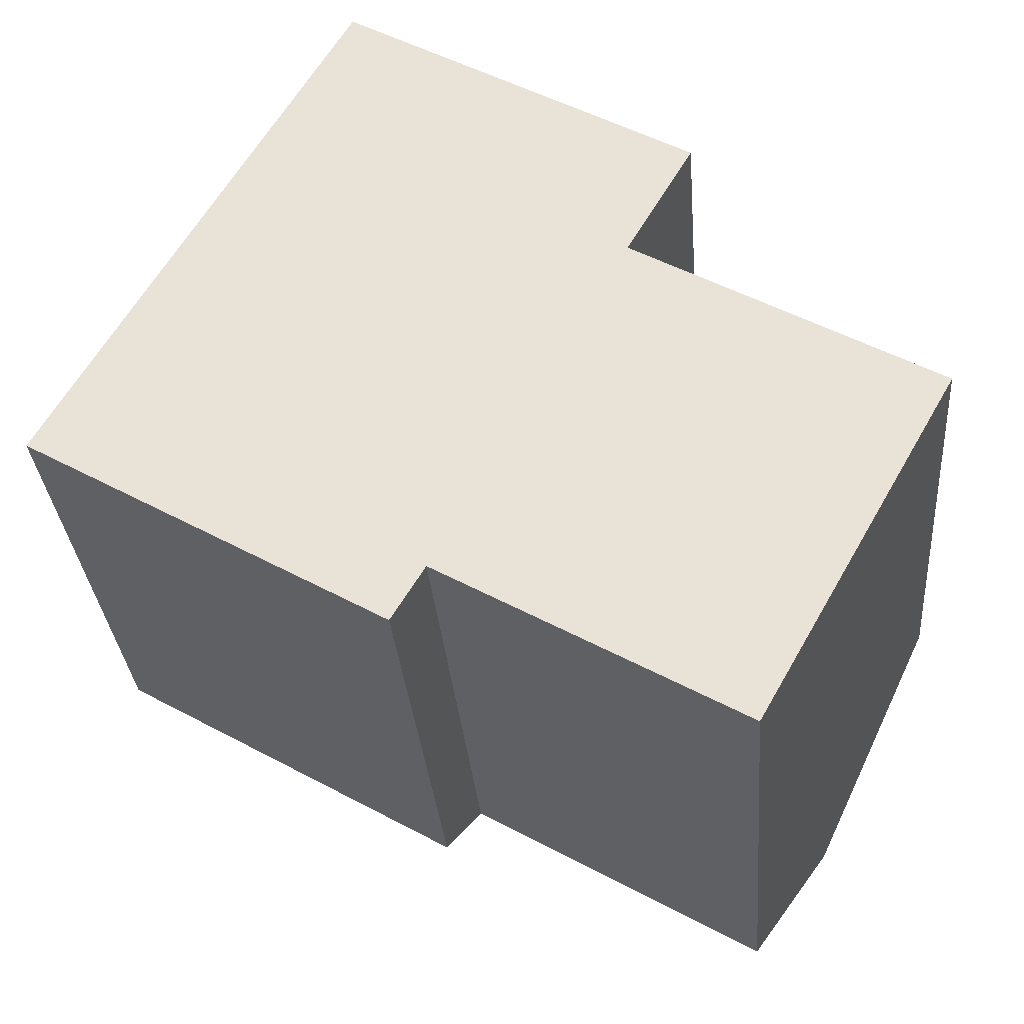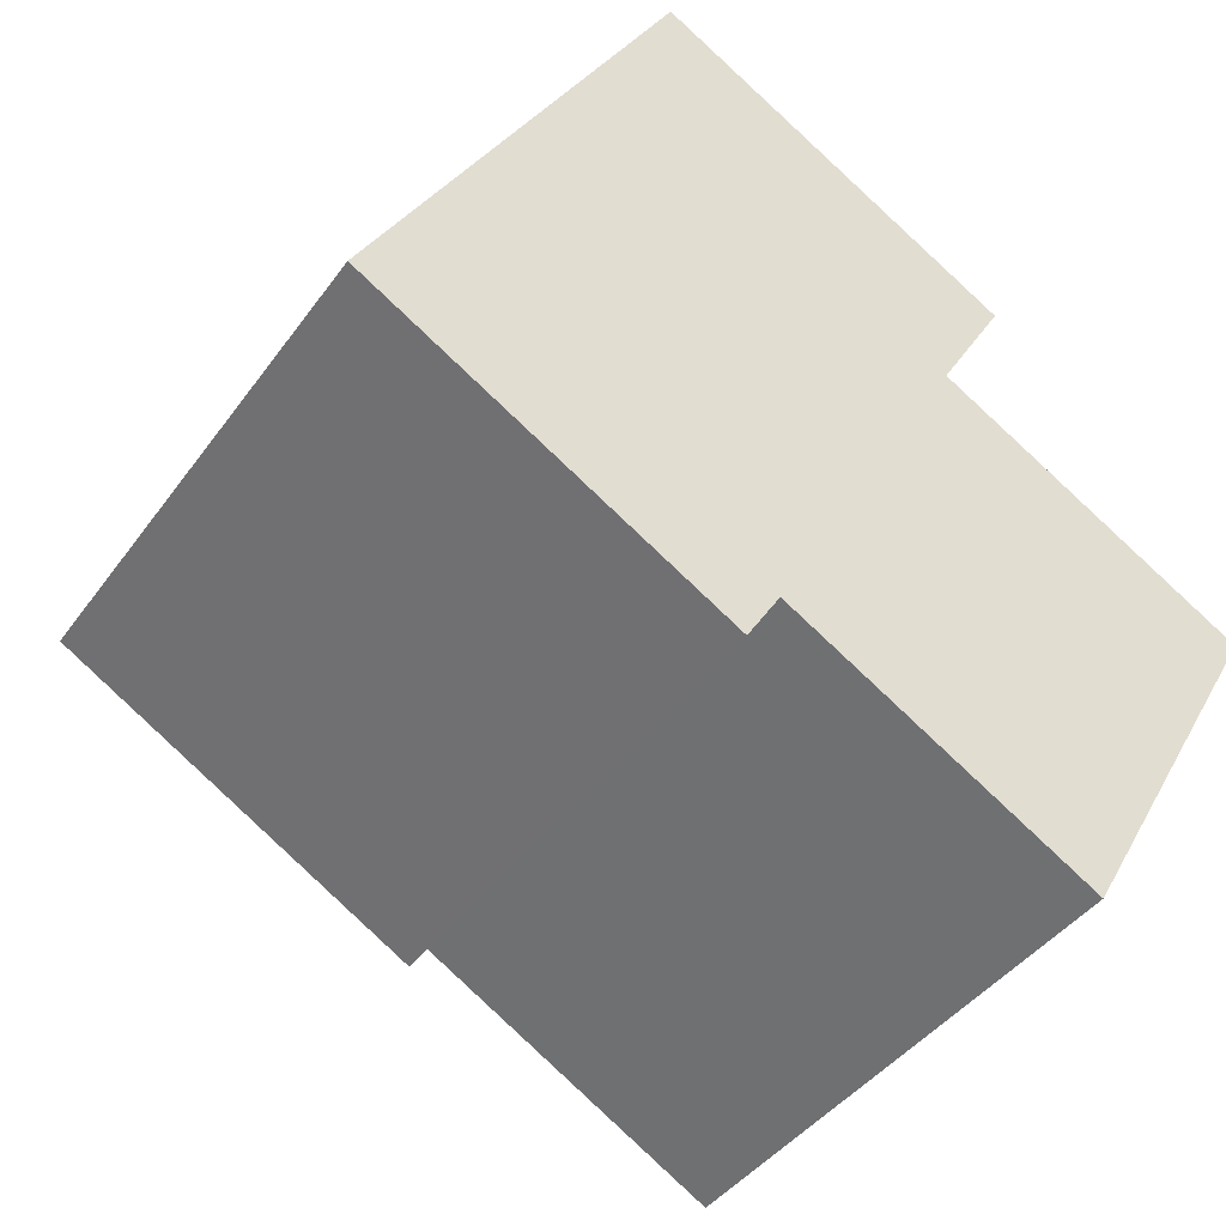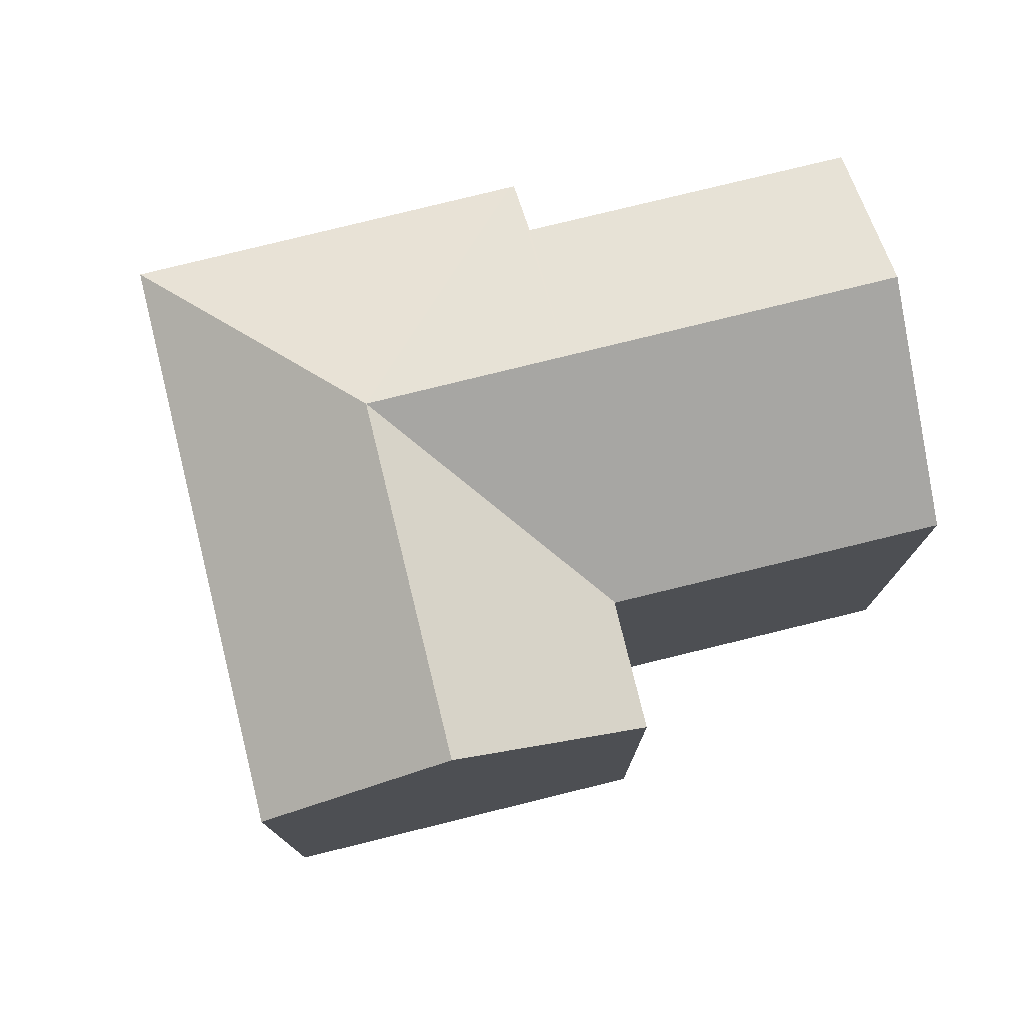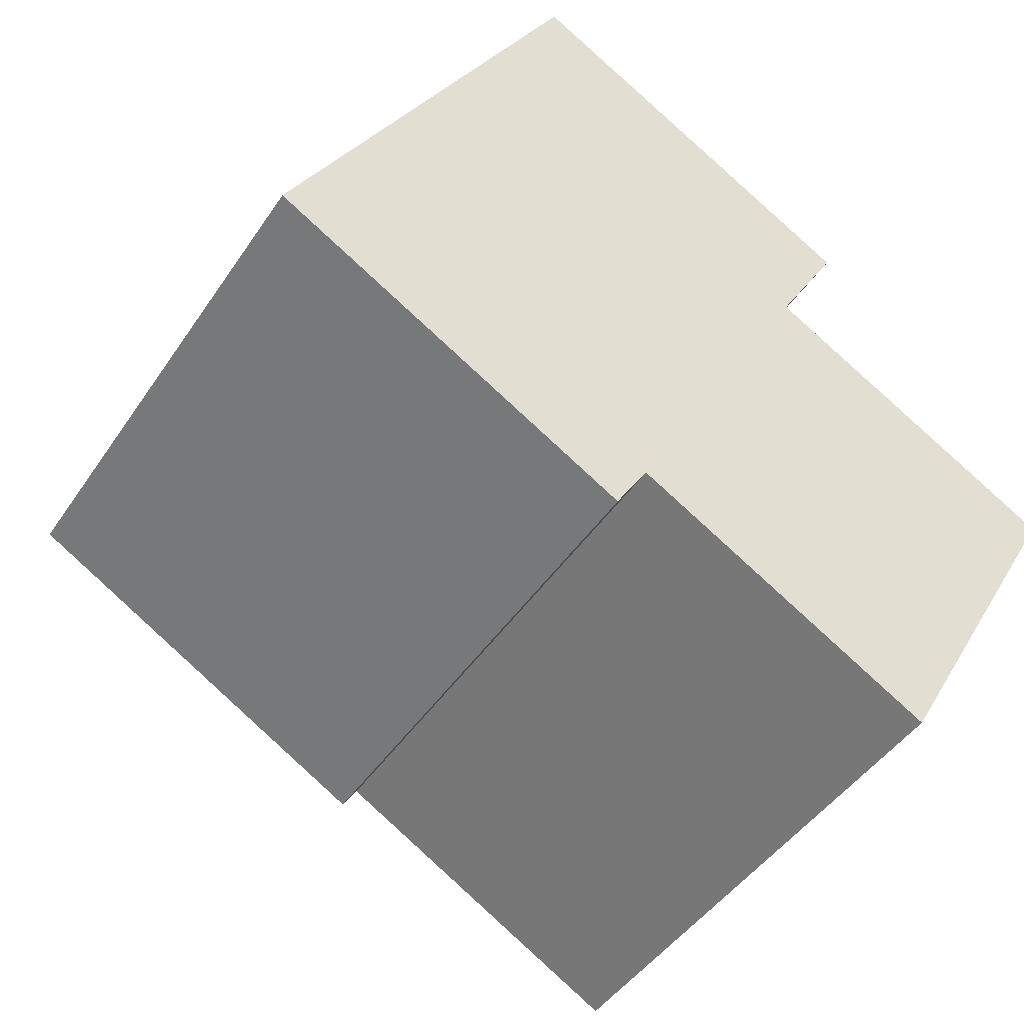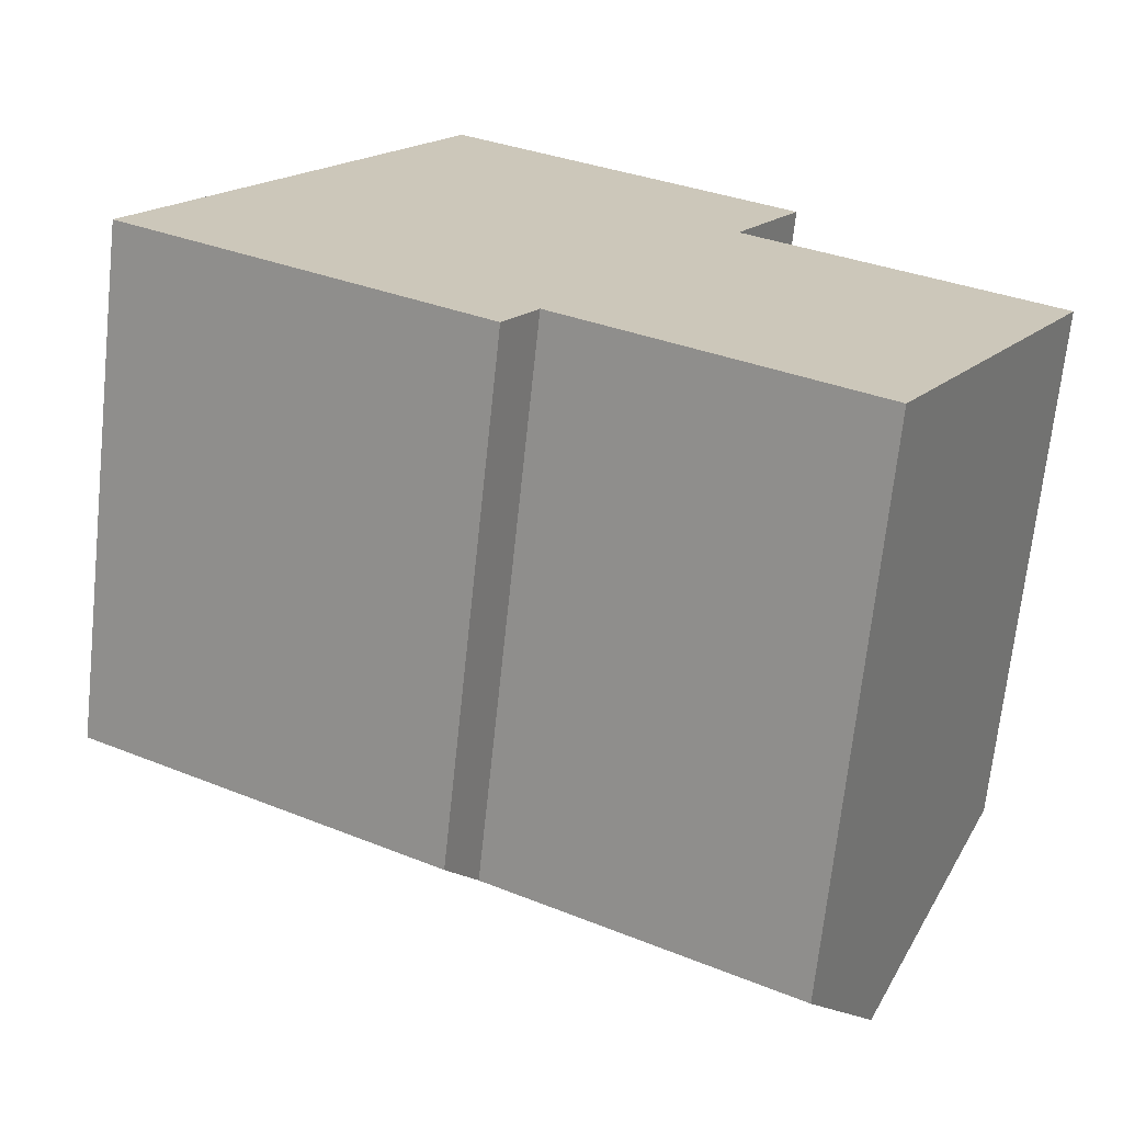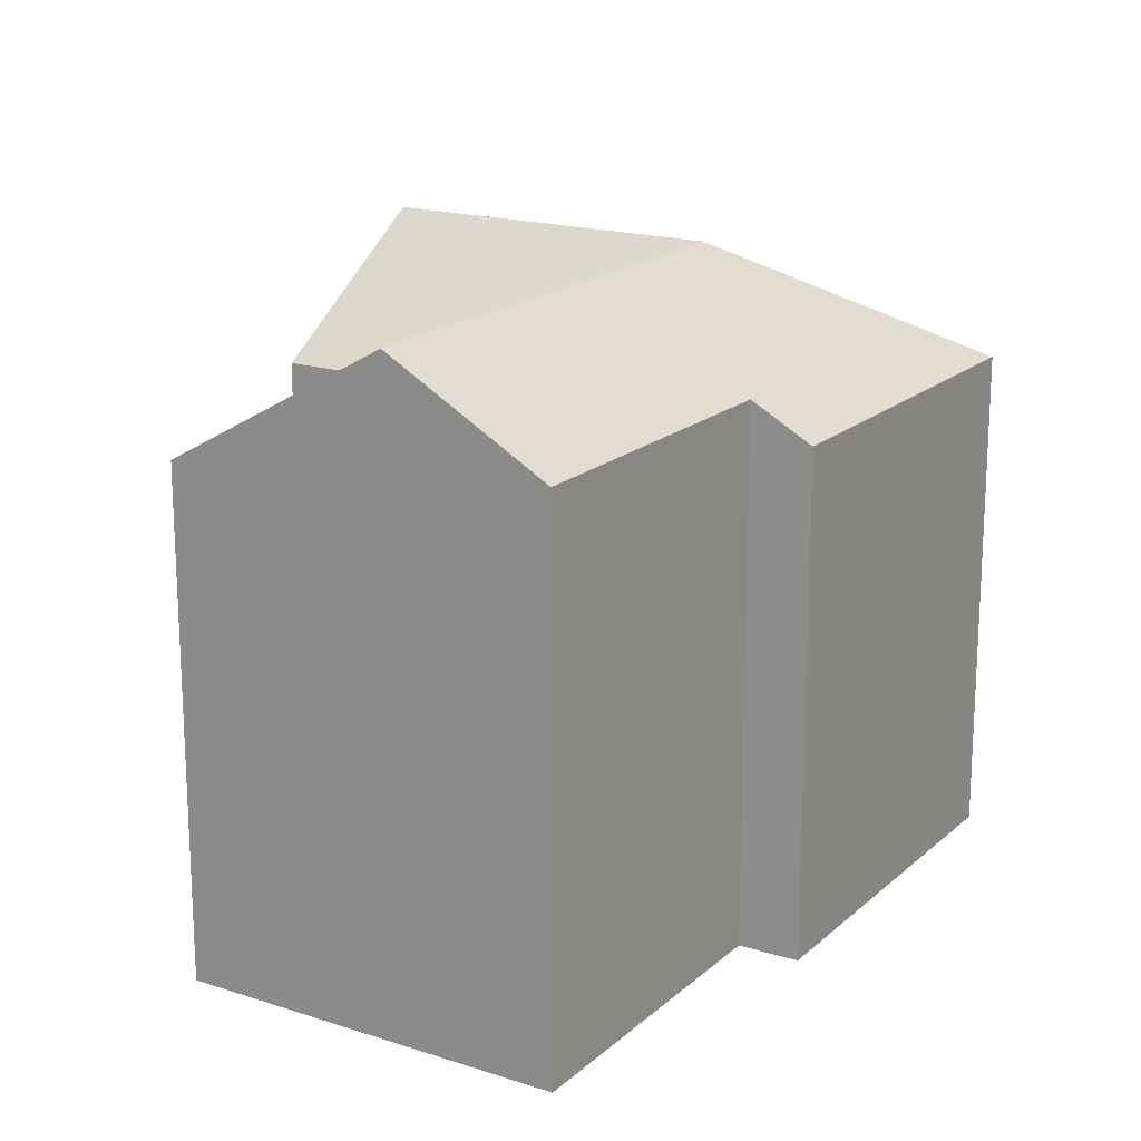
<metadata>
{"format":"obj","ext":"obj","renderer":"f3d","projection":"perspective","resolution":1024,"background":"white","views":[{"elev":-31.2,"azim":4.6,"up":"+Z"},{"elev":-41.6,"azim":-32.5,"up":"+Z"},{"elev":77.7,"azim":16.1,"up":"+Y"},{"elev":-44.9,"azim":-31.5,"up":"+Z"},{"elev":-69.2,"azim":-6.1,"up":"+Z"},{"elev":18.0,"azim":151.8,"up":"+Y"}]}
</metadata>
<code>
v  24.6 20.67 -5.61
v  18.74 16.49 6.428
v  28.31 16.47 0.94
v  15.01 20.67 -0.066
v  18.67 16.49 6.463
v  9.314 20.67 3.221
v  11.28 16.5 -6.544
v  0 16.51 1.011e-15
v  11.4 16.5 -6.613
v  12.46 17.65 -4.85
v  21.95 17.66 -10.3
v  7.483 16.51 13.02
v  9.559 16.51 16.64
v  15.17 20.67 13.41
v  13.09 20.67 9.786
v  18.69 16.5 6.548
v  20.78 16.5 10.18
v  18.65 16.5 6.476
v  21.95 6.308e-16 -10.3
v  12.46 2.97e-16 -4.85
v  11.4 4.049e-16 -6.613
v  0 0 0
v  11.28 4.007e-16 -6.544
v  20.78 -6.231e-16 10.18
v  18.65 -3.965e-16 6.476
v  18.69 -4.009e-16 6.548
v  24.6 3.435e-16 -5.61
v  28.31 -5.756e-17 0.94
v  7.483 -7.974e-16 13.02
v  9.559 -1.019e-15 16.64
v  15.17 -8.209e-16 13.41
v  18.67 -3.957e-16 6.463
v  18.74 -3.936e-16 6.428
g defaultobject
f 1 2 3
f 2 1 4
f 2 4 5
f 5 4 6
f 6 7 8
f 7 6 4
f 7 4 9
f 9 4 10
f 10 4 11
f 11 4 1
f 12 6 8
f 6 12 13
f 6 13 14
f 6 14 15
f 16 14 17
f 14 16 15
f 15 16 6
f 6 16 18
f 6 18 5
f 19 10 11
f 10 19 20
f 21 7 9
f 7 21 8
f 8 21 22
f 22 21 23
f 20 9 10
f 9 20 21
f 24 16 17
f 16 24 18
f 18 24 25
f 25 24 26
f 3 11 1
f 11 3 19
f 19 3 27
f 27 3 28
f 22 12 8
f 12 22 13
f 13 22 29
f 13 29 30
f 13 17 14
f 17 13 30
f 17 30 24
f 24 30 31
f 25 5 18
f 5 25 32
f 32 2 5
f 2 32 3
f 3 32 28
f 28 32 33
f 29 31 30
f 31 29 22
f 31 22 24
f 24 22 26
f 26 22 25
f 25 22 23
f 25 23 32
f 32 23 33
f 33 23 20
f 20 23 21
f 20 28 33
f 28 20 27
f 27 20 19

</code>
